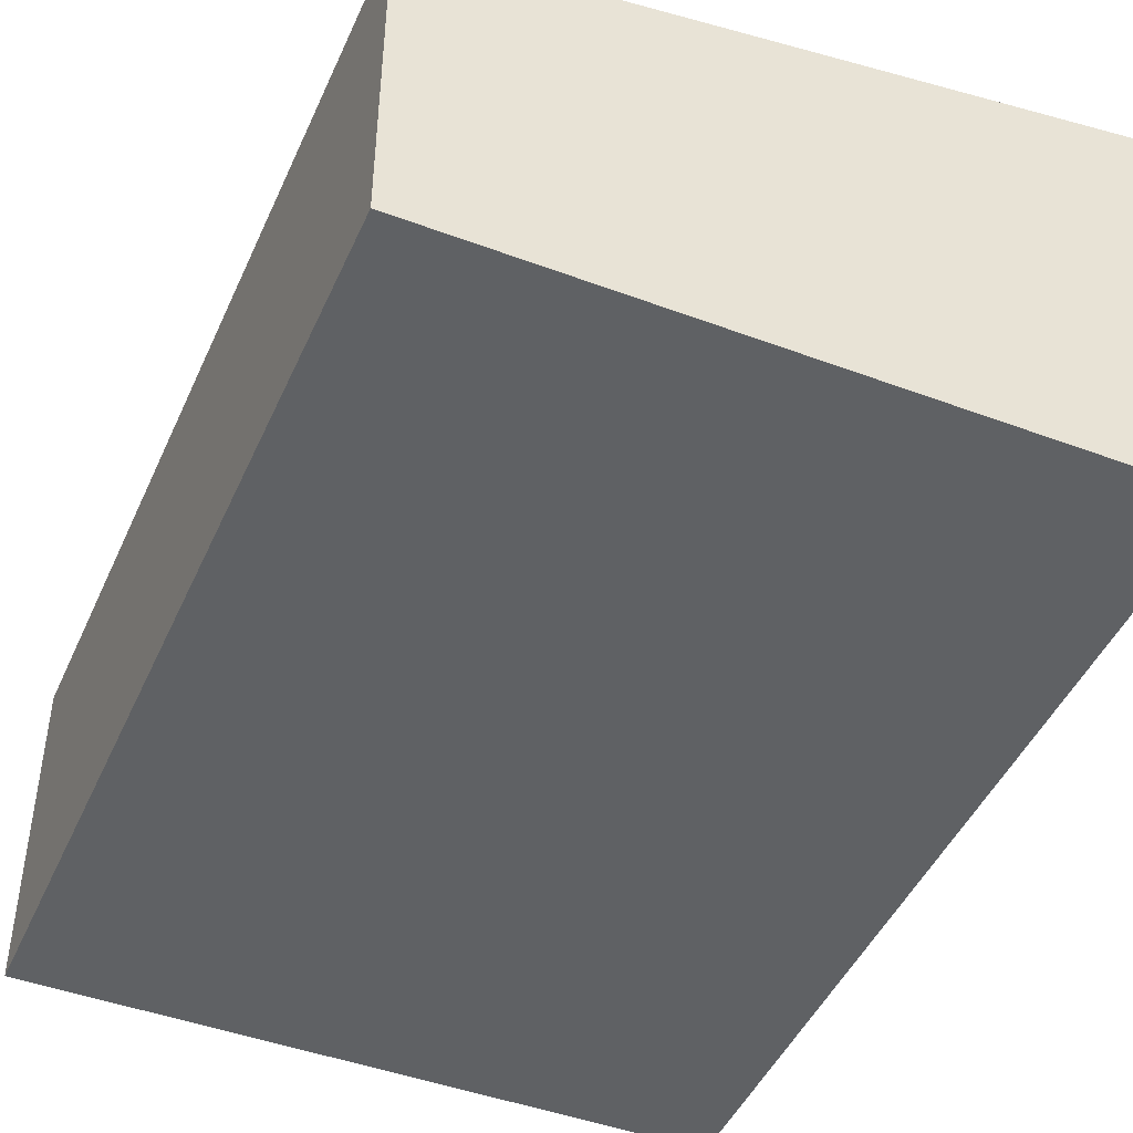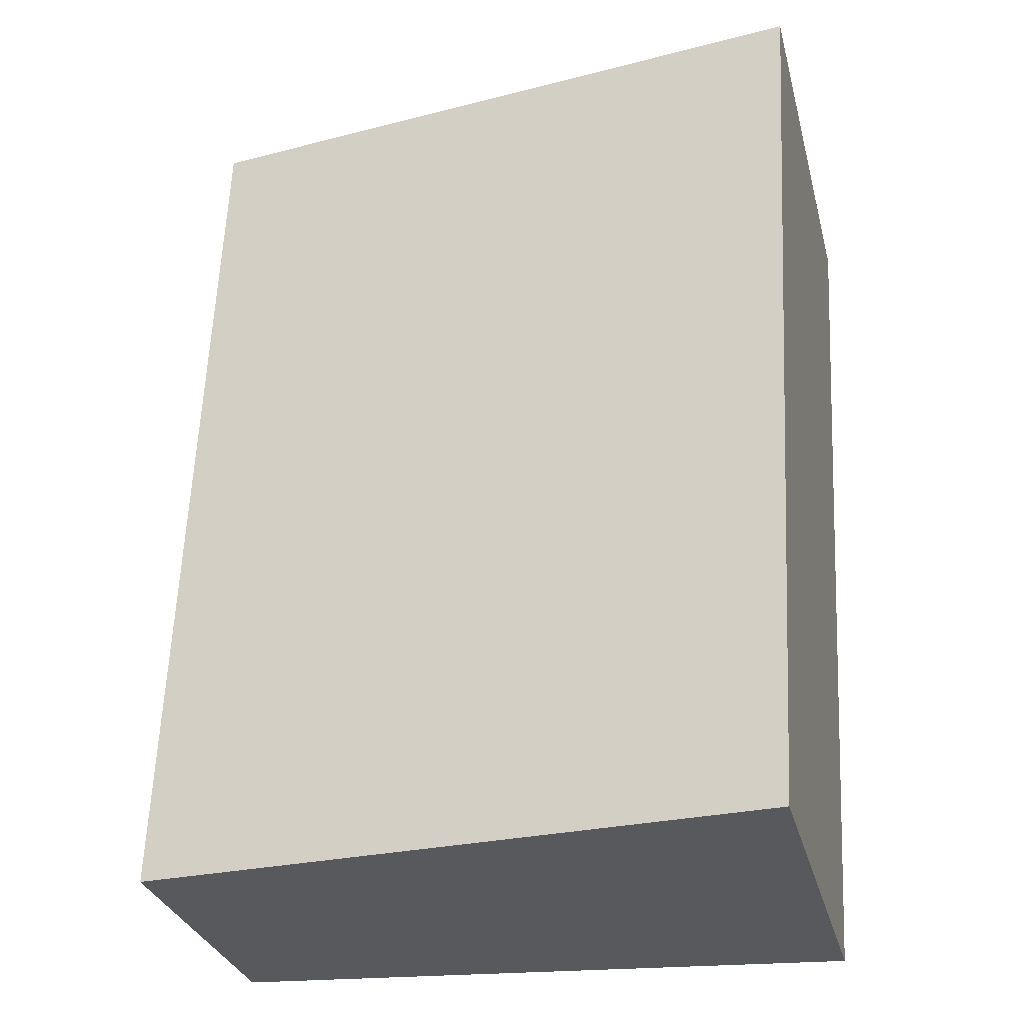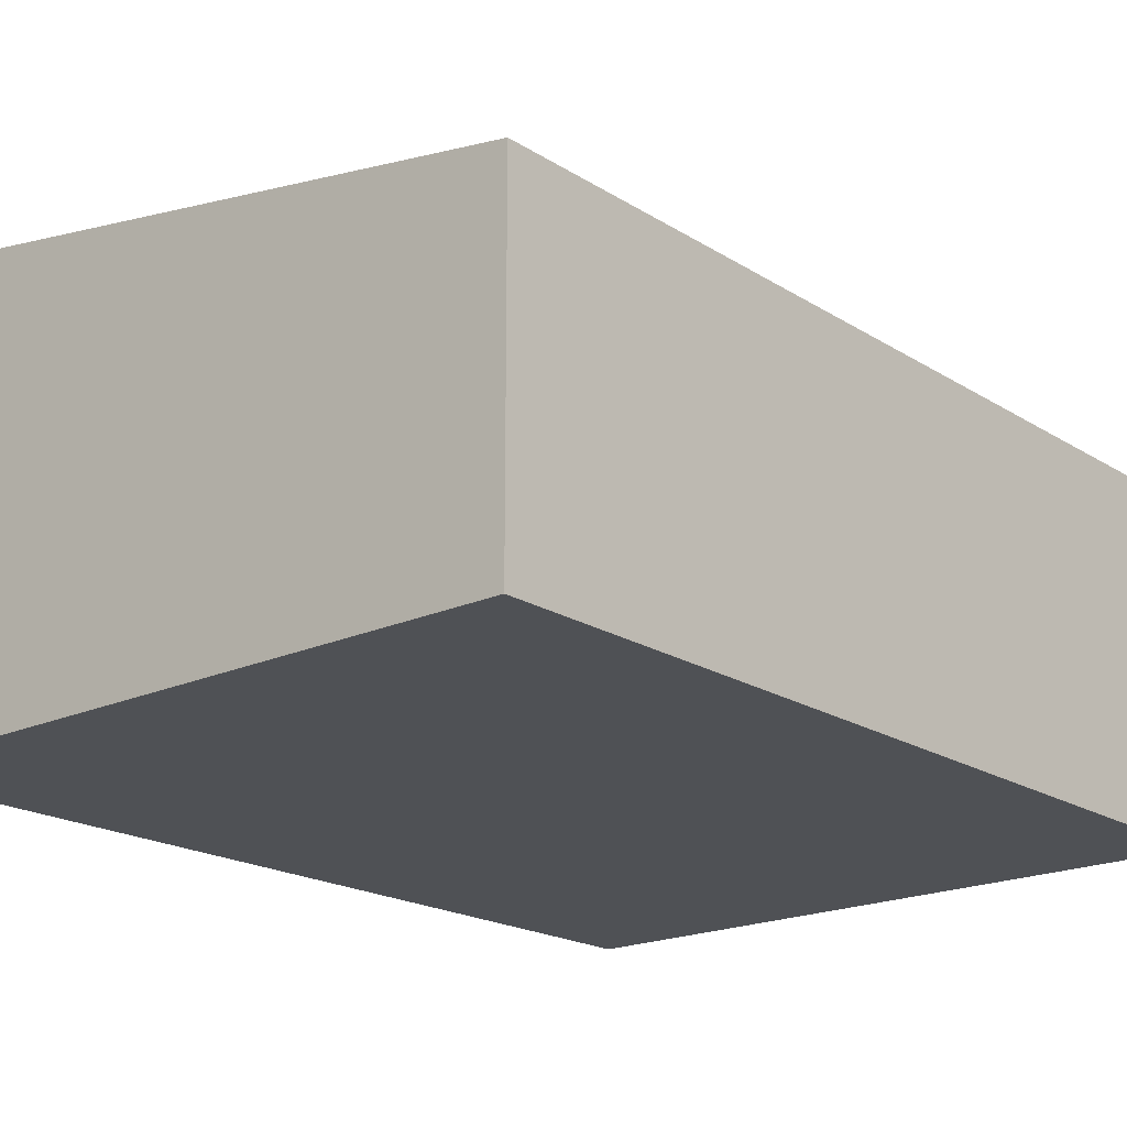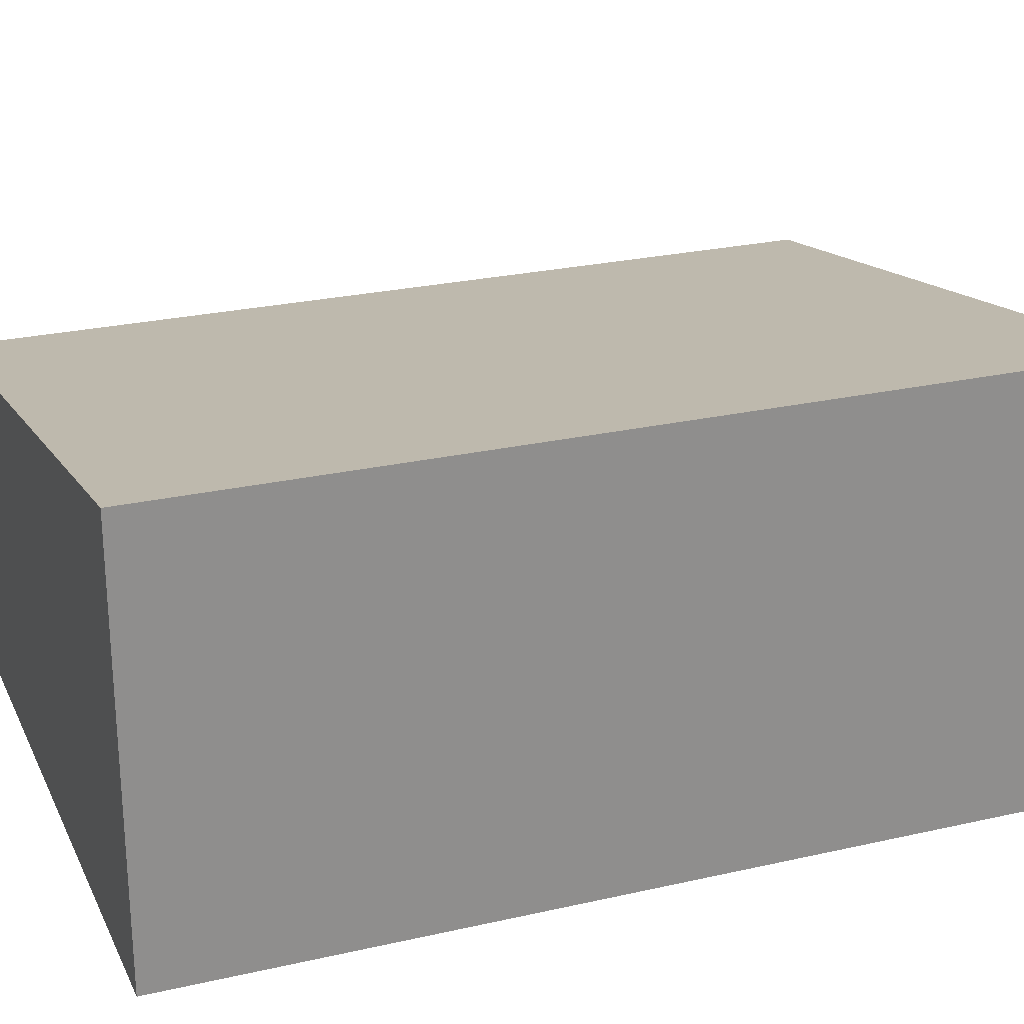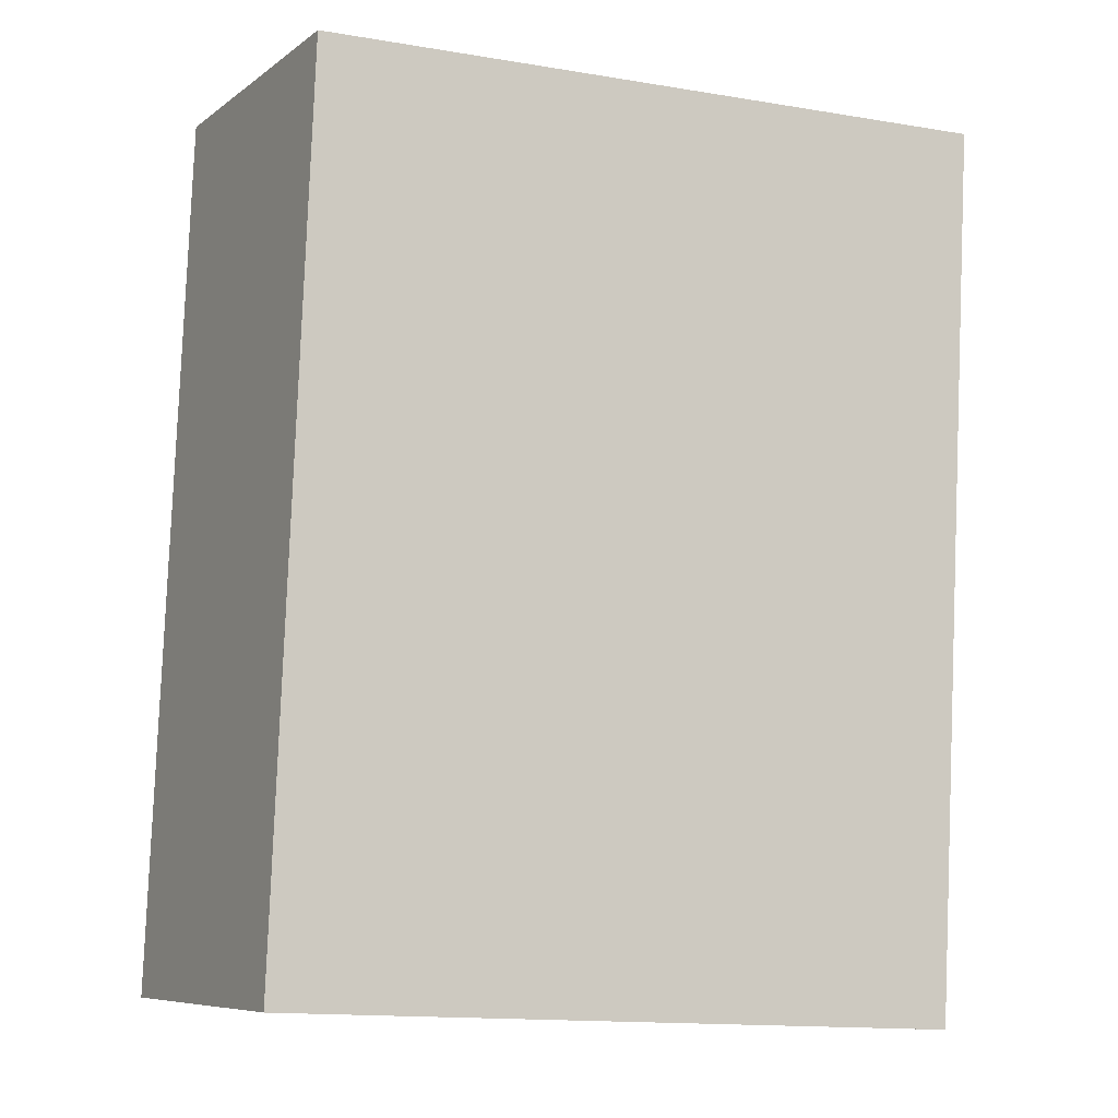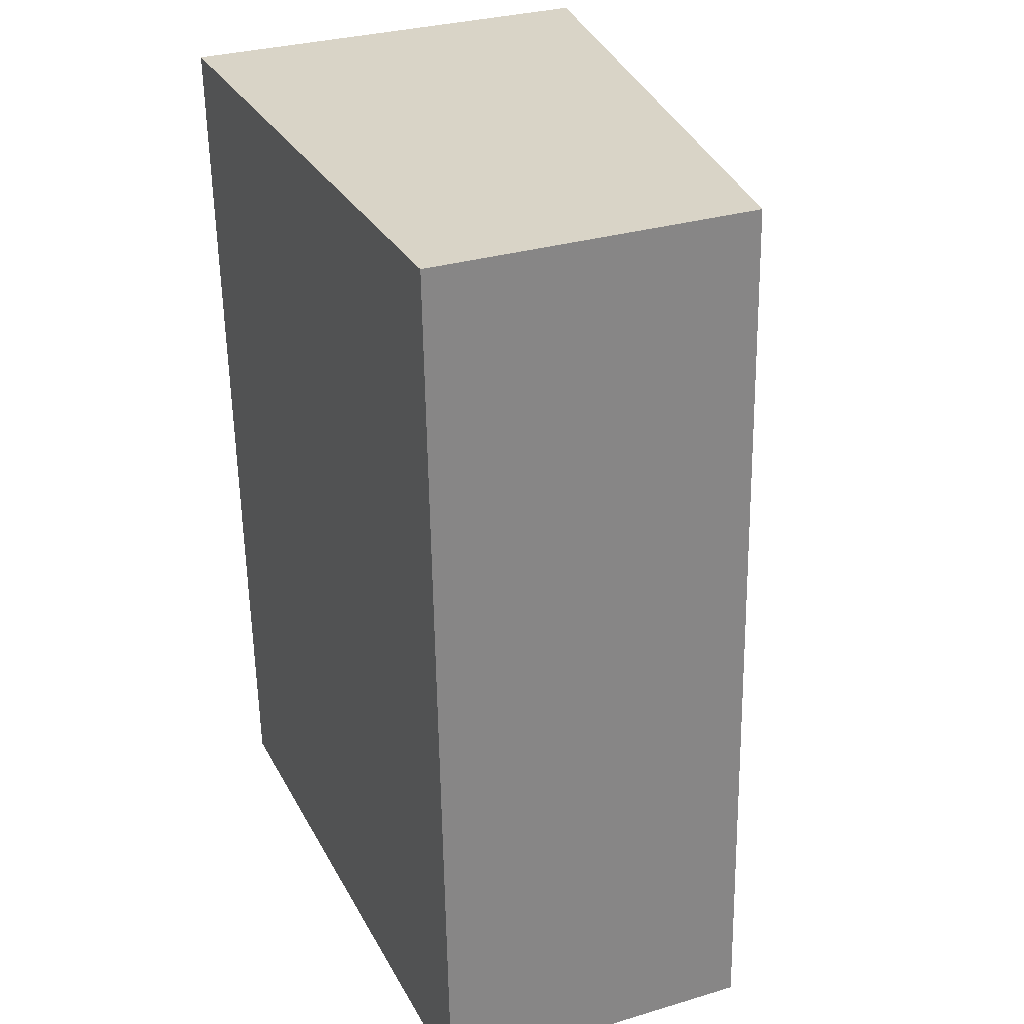
<metadata>
{"format":"obj","ext":"obj","renderer":"f3d","projection":"perspective","resolution":1024,"background":"white","views":[{"elev":-45.5,"azim":154.3,"up":"+Y"},{"elev":-30.0,"azim":-166.1,"up":"+Z"},{"elev":-19.5,"azim":38.1,"up":"+Y"},{"elev":24.7,"azim":-113.4,"up":"+Y"},{"elev":-7.8,"azim":151.4,"up":"+Z"},{"elev":30.9,"azim":66.9,"up":"+Z"}]}
</metadata>
<code>
v  0.283 2.599 -5.365
v  3.988 1.955 0.168
v  4.213 1.955 -5.2
v  0 2.609 1.598e-16
v  0.283 3.285e-16 -5.365
v  4.213 3.184e-16 -5.2
v  0 0 0
v  3.988 -1.029e-17 0.168
g defaultobject
f 1 2 3
f 2 1 4
f 3 5 1
f 5 3 6
f 1 7 4
f 7 1 5
f 7 2 4
f 2 7 8
f 8 3 2
f 3 8 6
f 6 7 5
f 7 6 8

</code>
